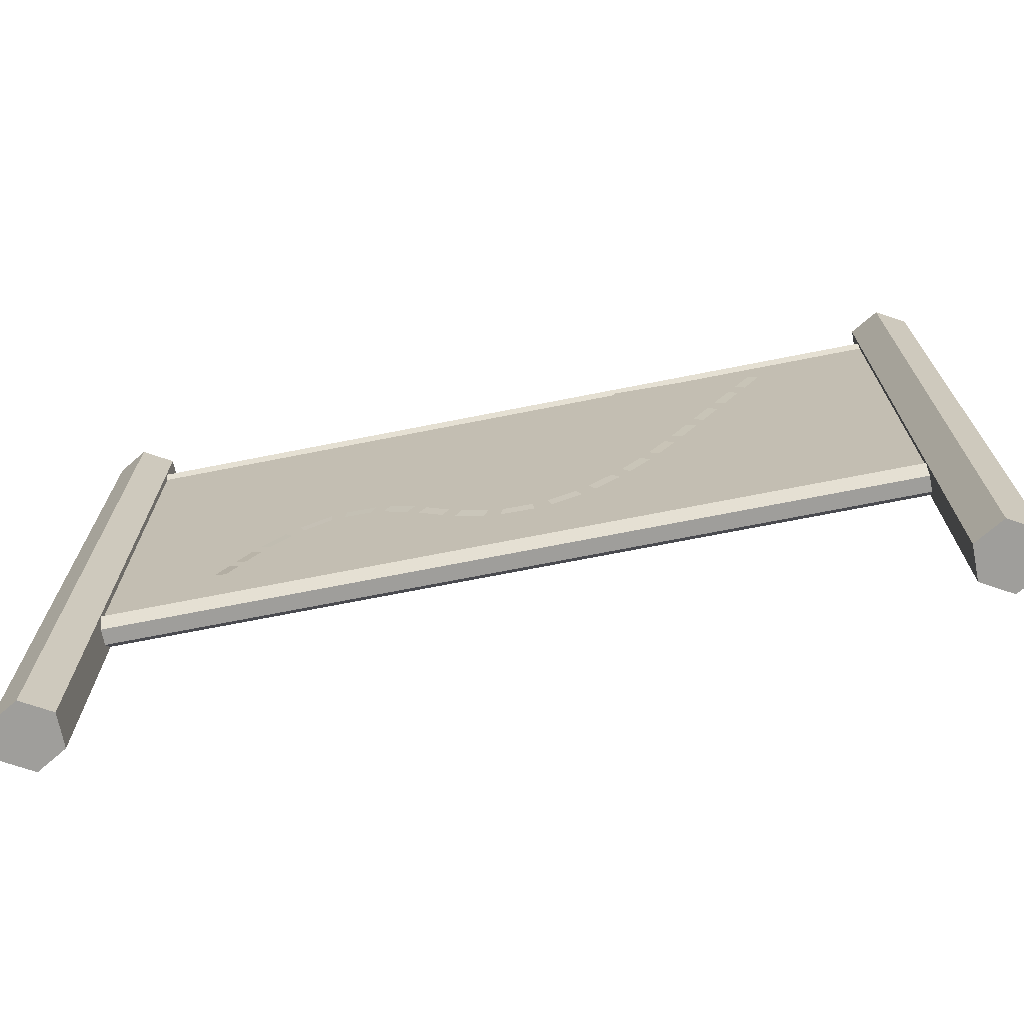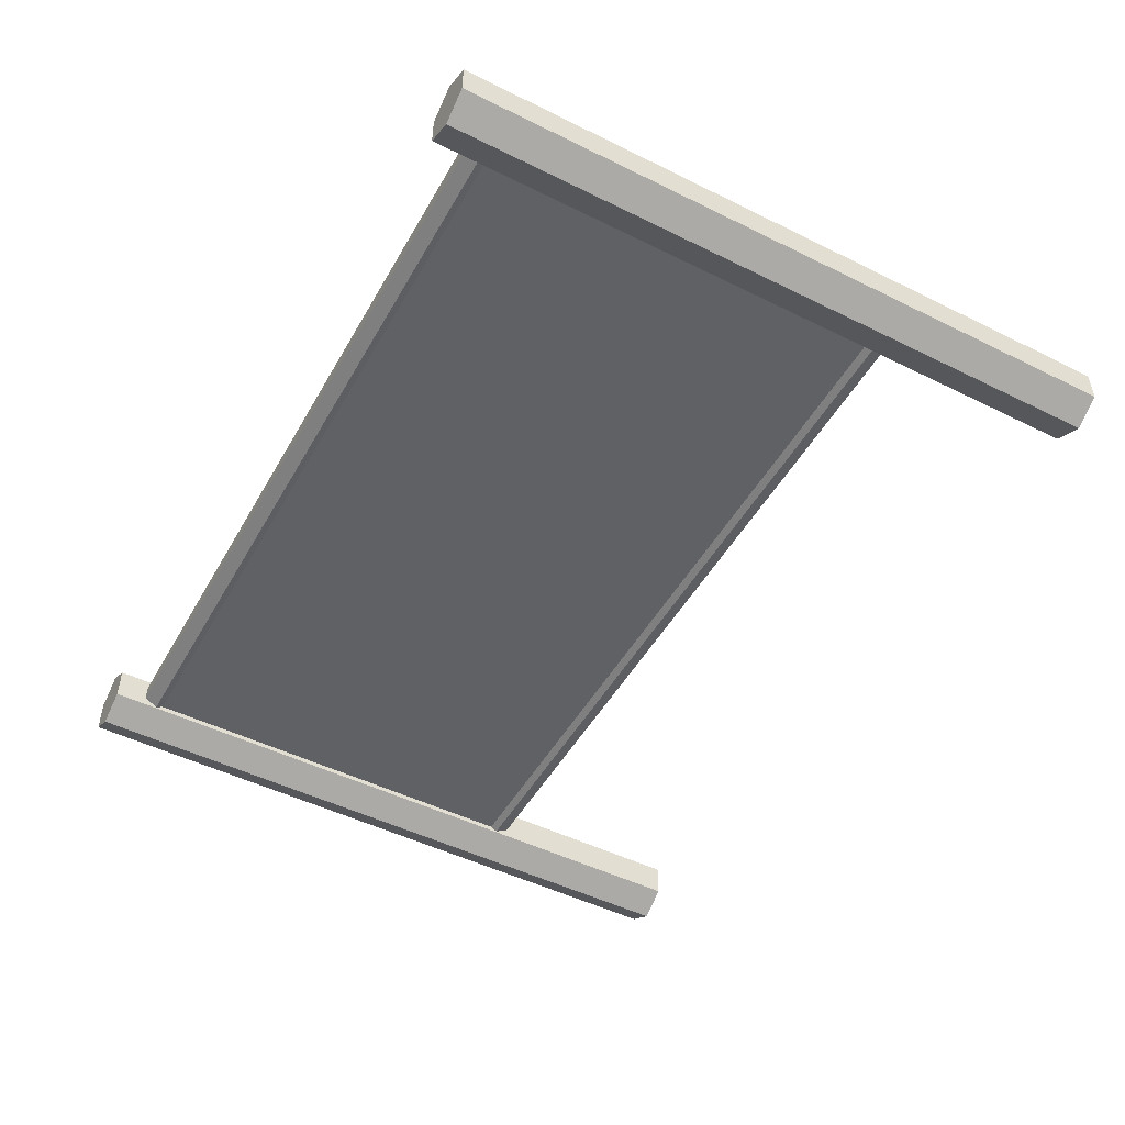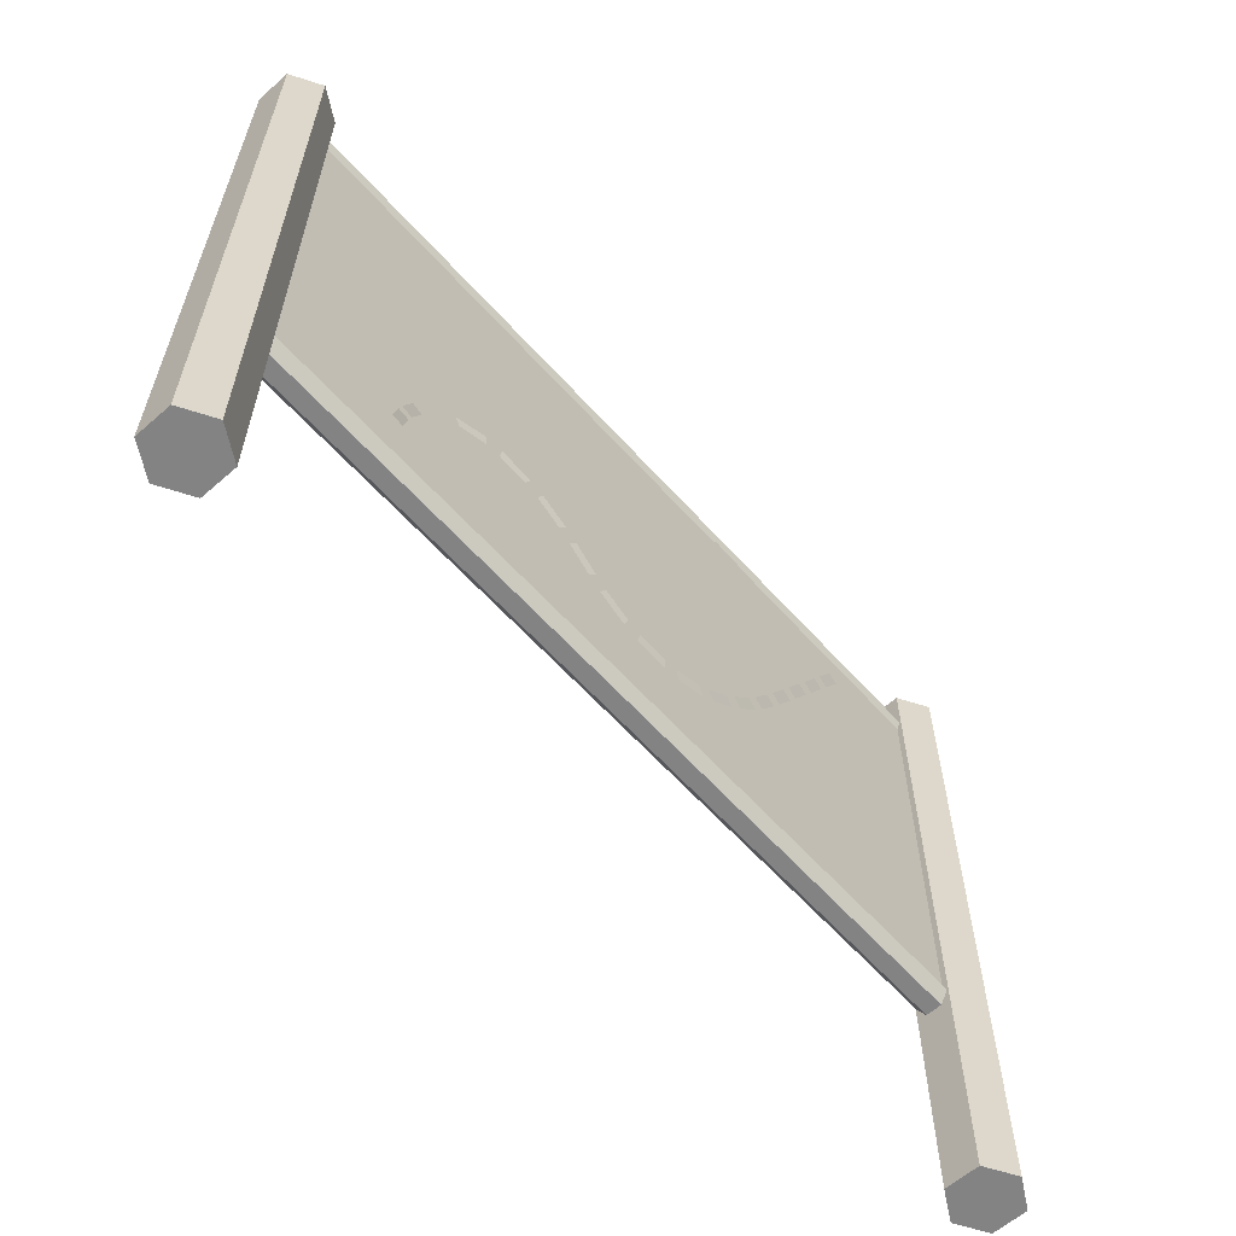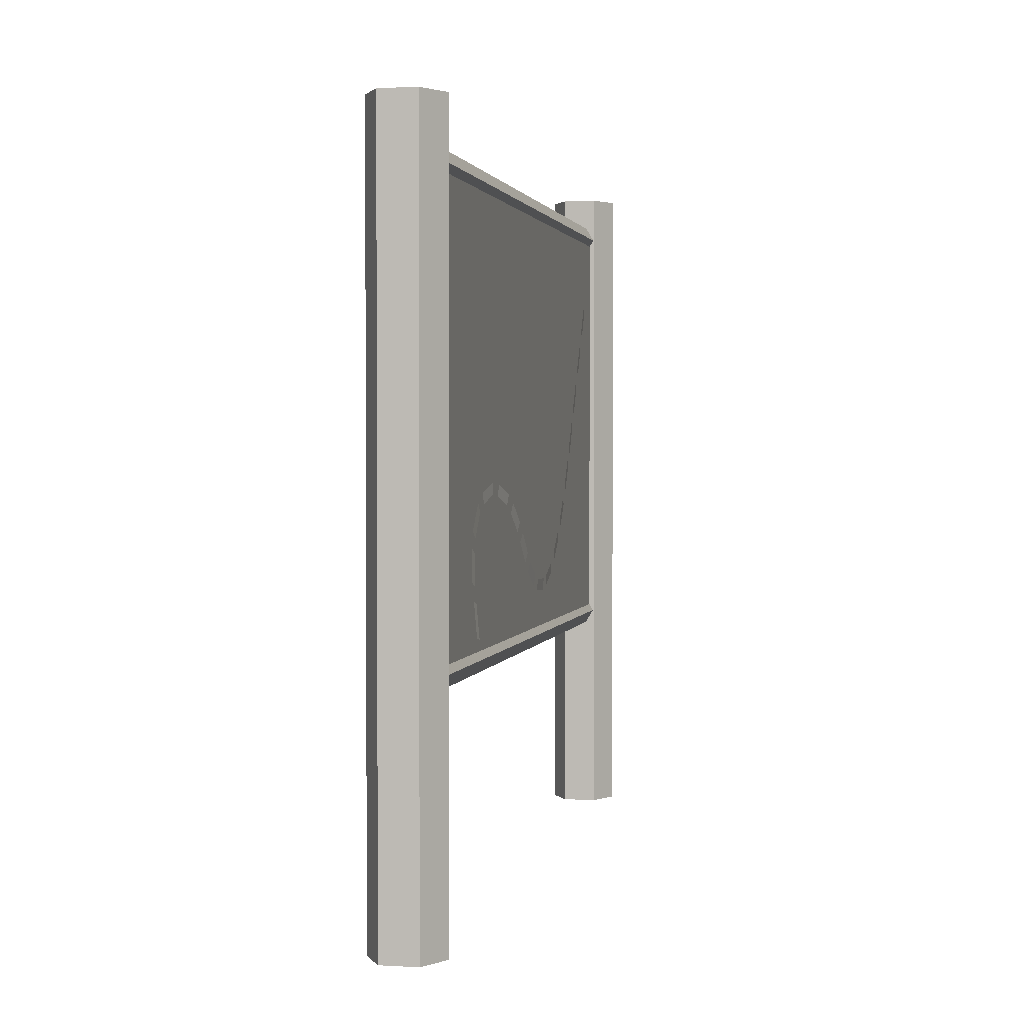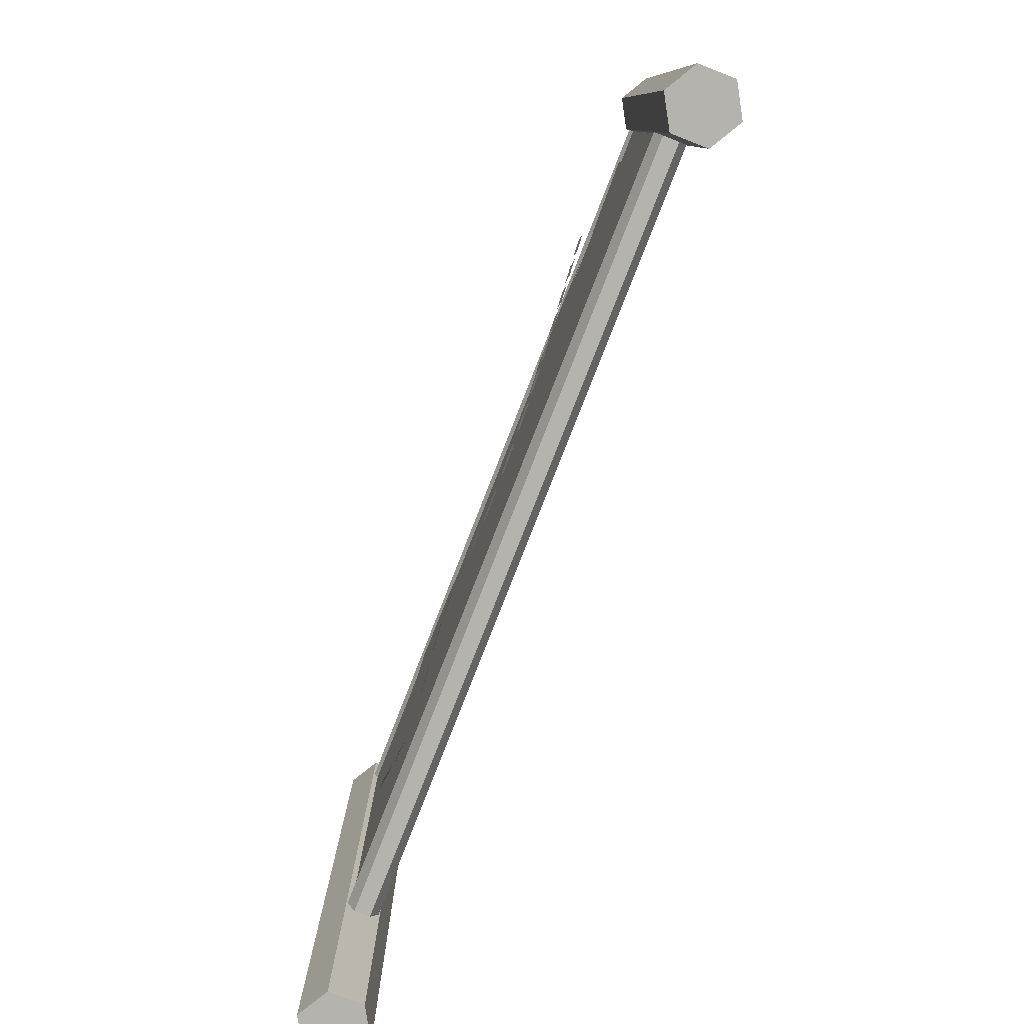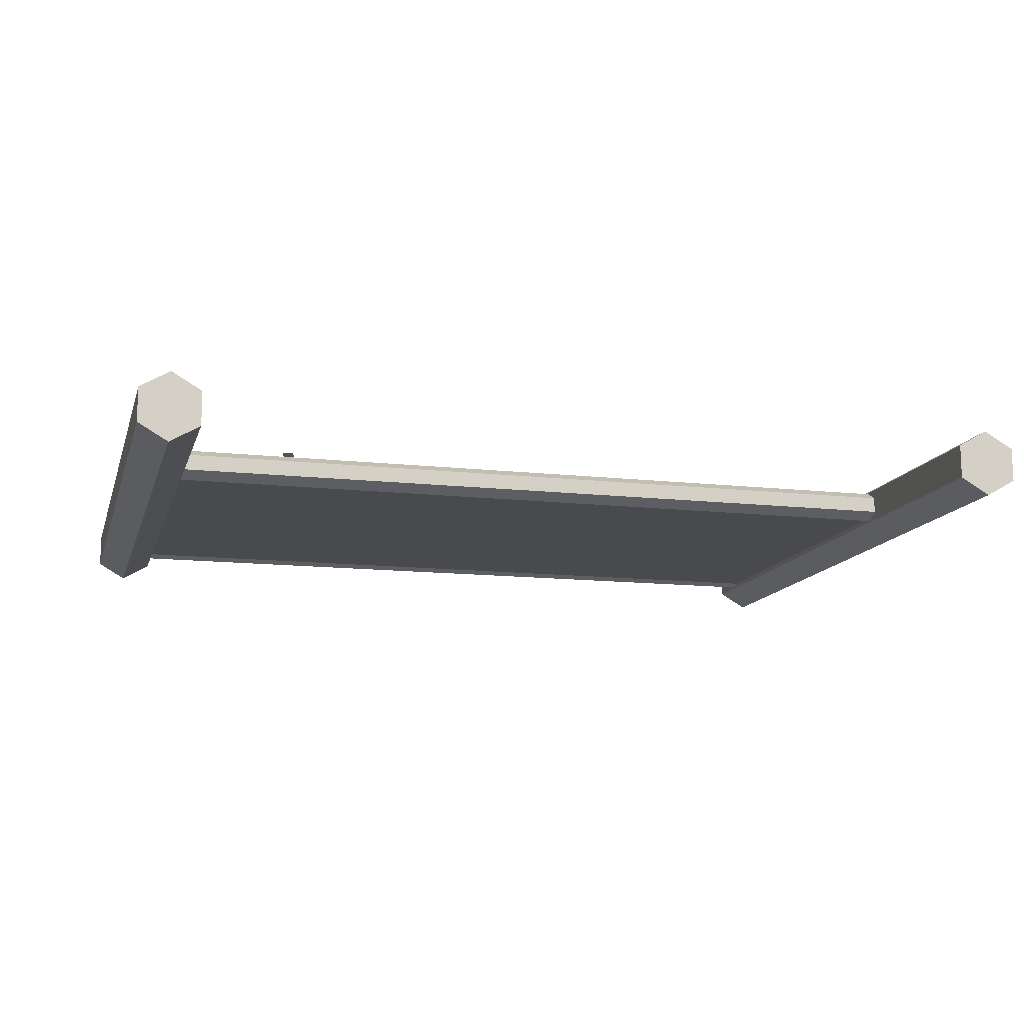
<metadata>
{"format":"obj","ext":"obj","renderer":"f3d","projection":"perspective","resolution":1024,"background":"white","views":[{"elev":-70.8,"azim":11.2,"up":"+Y"},{"elev":-49.3,"azim":-118.7,"up":"+Z"},{"elev":-61.1,"azim":-48.3,"up":"+Y"},{"elev":1.8,"azim":-78.5,"up":"+Y"},{"elev":-80.0,"azim":68.6,"up":"+Y"},{"elev":-12.9,"azim":-14.7,"up":"+Z"}]}
</metadata>
<code>
o BezierCurve
v -0.4977 0.3562 0.05822
v -0.4798 0.4233 0.04834
v -0.4569 0.4804 0.04219
v -0.4296 0.5274 0.03921
v -0.3981 0.5643 0.03887
v -0.3627 0.5909 0.04061
v -0.3239 0.6072 0.04389
v -0.282 0.6131 0.04817
v -0.2373 0.6085 0.05289
v -0.1902 0.5933 0.05751
v -0.1411 0.5675 0.06149
v -0.09018 0.5309 0.06428
v -0.03795 0.4836 0.06533
v 0.01466 0.4371 0.06533
v 0.06695 0.4032 0.06533
v 0.119 0.3817 0.06533
v 0.1708 0.3726 0.06533
v 0.2224 0.3757 0.06533
v 0.2739 0.391 0.06533
v 0.3254 0.4184 0.06533
v 0.3768 0.4577 0.06533
v 0.4283 0.5088 0.06533
v 0.4799 0.5717 0.06533
v 0.5317 0.6463 0.06533
v 0.5836 0.7324 0.06533
l 1 2
l 2 3
l 3 4
l 4 5
l 5 6
l 6 7
l 7 8
l 8 9
l 9 10
l 10 11
l 11 12
l 12 13
l 13 14
l 14 15
l 15 16
l 16 17
l 17 18
l 18 19
l 19 20
l 20 21
l 21 22
l 22 23
l 23 24
l 24 25
o Plane_Plane.009
v -0.5391 0.2062 0.0881
v -0.5226 0.2679 0.07901
v -0.5616 0.211 0.08845
v -0.5449 0.2737 0.07922
v -0.5145 0.2975 0.07473
v -0.4911 0.3538 0.06884
v -0.5363 0.3046 0.07475
v -0.5115 0.3644 0.06849
v -0.4765 0.3804 0.06694
v -0.4368 0.424 0.06679
v -0.4956 0.3931 0.06646
v -0.451 0.4421 0.06631
v -0.4119 0.4389 0.06843
v -0.357 0.4545 0.07344
v -0.4221 0.4595 0.06818
v -0.3576 0.4775 0.07408
v -0.3281 0.4502 0.07642
v -0.2718 0.4317 0.08177
v -0.3246 0.4729 0.07749
v -0.2621 0.4525 0.08342
v -0.2454 0.4169 0.08373
v -0.1956 0.3808 0.08629
v -0.2337 0.4366 0.08554
v -0.1814 0.3987 0.08824
v -0.1718 0.3605 0.08691
v -0.1236 0.3187 0.08726
v -0.157 0.378 0.08889
v -0.1096 0.3369 0.08923
v -0.09811 0.2989 0.08726
v -0.03997 0.2687 0.08726
v -0.08532 0.3179 0.08923
v -0.03192 0.2901 0.08923
v -0.008611 0.258 0.08726
v 0.05759 0.2552 0.08726
v -0.00366 0.2803 0.08923
v 0.05516 0.278 0.08923
v 0.09027 0.2615 0.08726
v 0.1509 0.2868 0.08726
v 0.0843 0.2836 0.08923
v 0.1395 0.3067 0.08923
v 0.1778 0.3054 0.08726
v 0.2273 0.3473 0.08726
v 0.1645 0.3241 0.08923
v 0.2113 0.3638 0.08923
v 0.2494 0.3707 0.08726
v 0.2909 0.4198 0.08726
v 0.2326 0.3863 0.08923
v 0.2728 0.4338 0.08923
v 0.31 0.4456 0.08726
v 0.3454 0.4989 0.08726
v 0.2914 0.459 0.08923
v 0.3261 0.5112 0.08923
v 0.3623 0.526 0.08726
v 0.3957 0.5813 0.08726
v 0.3427 0.5378 0.08923
v 0.3758 0.5926 0.08923
v 0.4127 0.6095 0.08726
v 0.4468 0.666 0.08726
v 0.3928 0.6208 0.08923
v 0.4269 0.6773 0.08923
v 0.4639 0.6943 0.08726
v 0.4979 0.7508 0.08726
v 0.4439 0.7056 0.08923
v 0.478 0.7621 0.08923
v 0.515 0.779 0.08726
v 0.5491 0.8355 0.08726
v 0.4951 0.7903 0.08923
v 0.5292 0.8468 0.08923
v -0.8471 0.1674 0.05881
v -0.8471 1.028 0.05881
v -0.8471 0.1674 0.01133
v -0.8471 1.028 0.01133
v 0.8545 0.1674 0.05881
v 0.8545 1.028 0.05881
v 0.8545 0.1674 0.01133
v 0.8545 1.028 0.01133
v -0.8409 -0.2838 -0.0336
v -0.8409 1.107 -0.0336
v -0.7814 -0.2838 0.000737
v -0.7814 1.107 0.000737
v -0.7814 -0.2838 0.06941
v -0.7814 1.107 0.06941
v -0.8409 -0.2838 0.1037
v -0.8409 1.107 0.1037
v -0.9004 -0.2838 0.06941
v -0.9004 1.107 0.06941
v -0.9004 -0.2838 0.000737
v -0.9004 1.107 0.000737
v 0.8483 -0.2838 -0.0336
v 0.8483 1.107 -0.0336
v 0.9078 -0.2838 0.000737
v 0.9078 1.107 0.000737
v 0.9078 -0.2838 0.06941
v 0.9078 1.107 0.06941
v 0.8483 -0.2838 0.1037
v 0.8483 1.107 0.1037
v 0.7888 -0.2838 0.06941
v 0.7888 1.107 0.06941
v 0.7888 -0.2838 0.000737
v 0.7888 1.107 0.000737
v -0.07306 0.4849 0.06445
v -0.1842 0.5954 0.06445
v -0.3437 0.4379 0.06445
v -0.3539 0.5419 0.06445
v -0.2535 0.4502 0.06445
v -0.303 0.603 0.06445
v -0.7293 0.2521 0.06445
v -0.5767 0.3136 0.06445
v -0.6879 0.4261 0.06445
v -0.5742 0.5065 0.06445
v -0.735 0.3856 0.06445
v -0.5202 0.4251 0.06445
v -0.4173 0.3689 0.06445
v -0.3968 0.2396 0.06445
v -0.1973 0.3914 0.06445
v -0.2373 0.2848 0.06445
v -0.3351 0.3816 0.06445
v -0.259 0.2275 0.06445
v -0.4991 0.2959 0.06445
v -0.1833 0.3417 0.06445
v -0.3117 0.3049 0.06445
v 0.7637 0.5237 0.06445
v 0.6256 0.6592 0.06445
v 0.43 0.4634 0.06445
v 0.4165 0.5918 0.06445
v 0.5413 0.4793 0.06445
v 0.4789 0.6676 0.06445
v -0.04455 0.231 0.06445
v 0.1434 0.3082 0.06445
v 0.005166 0.4461 0.06445
v 0.1449 0.5462 0.06445
v -0.05262 0.3957 0.06445
v 0.2122 0.4462 0.06445
v 0.3397 0.3777 0.06445
v 0.3661 0.2183 0.06445
v 0.6112 0.4072 0.06445
v 0.5627 0.2754 0.06445
v 0.4411 0.394 0.06445
v 0.5363 0.2044 0.06445
v 0.2393 0.2869 0.06445
v 0.6289 0.346 0.06445
v 0.4706 0.2996 0.06445
v 0.05924 0.7356 0.06445
v 0.1712 0.6259 0.06445
v 0.3295 0.7847 0.06445
v 0.3405 0.6807 0.06445
v 0.2394 0.7717 0.06445
v 0.2901 0.6193 0.06445
v 0.7137 0.9735 0.06445
v 0.5615 0.9108 0.06445
v 0.6736 0.7991 0.06445
v 0.5605 0.7179 0.06445
v 0.7204 0.8401 0.06445
v 0.5059 0.7988 0.06445
v 0.4026 0.8543 0.06445
v 0.3811 0.9834 0.06445
v 0.1827 0.8301 0.06445
v 0.2219 0.9369 0.06445
v 0.3205 0.8409 0.06445
v 0.2432 0.9944 0.06445
v 0.4838 0.9279 0.06445
v 0.1683 0.8796 0.06445
v 0.2964 0.9174 0.06445
v -0.6877 0.6962 0.06445
v -0.5757 0.567 0.06445
v -0.3895 0.7255 0.06445
v -0.3868 0.6115 0.06445
v -0.4886 0.7194 0.06445
v -0.4471 0.5492 0.06445
v 0.04504 0.8963 0.06445
v -0.126 0.8418 0.06445
v -0.0141 0.7104 0.06445
v -0.1443 0.6322 0.06445
v 0.04039 0.7507 0.06445
v -0.1965 0.7251 0.06445
v -0.3039 0.7946 0.06445
v -0.3157 0.9368 0.06445
v -0.545 0.7879 0.06445
v -0.4929 0.9006 0.06445
v -0.3943 0.7874 0.06445
v -0.4646 0.9612 0.06445
v -0.2089 0.8673 0.06445
v -0.5563 0.8431 0.06445
v -0.4136 0.8727 0.06445
v -0.8538 0.1597 0.003291
v 0.8611 0.1597 0.003291
v -0.8538 0.1322 0.01918
v 0.8611 0.1322 0.01918
v -0.8538 0.1322 0.05097
v 0.8611 0.1322 0.05097
v -0.8538 0.1597 0.06686
v 0.8611 0.1597 0.06686
v -0.8538 0.1873 0.05097
v 0.8611 0.1873 0.05097
v -0.8538 0.1873 0.01918
v 0.8611 0.1873 0.01918
v -0.8538 1.016 0.003291
v 0.8611 1.016 0.003291
v -0.8538 0.9881 0.01918
v 0.8611 0.9881 0.01918
v -0.8538 0.9881 0.05097
v 0.8611 0.9881 0.05097
v -0.8538 1.016 0.06686
v 0.8611 1.016 0.06686
v -0.8538 1.043 0.05097
v 0.8611 1.043 0.05097
v -0.8538 1.043 0.01918
v 0.8611 1.043 0.01918
f 26 27 29 28
f 30 31 33 32
f 34 35 37 36
f 38 39 41 40
f 42 43 45 44
f 46 47 49 48
f 50 51 53 52
f 54 55 57 56
f 58 59 61 60
f 62 63 65 64
f 66 67 69 68
f 70 71 73 72
f 74 75 77 76
f 78 79 81 80
f 82 83 85 84
f 86 87 89 88
f 90 91 93 92
f 94 95 97 96
f 96 97 101 100
f 100 101 99 98
f 98 99 95 94
f 96 100 98 94
f 101 97 95 99
f 102 103 105 104
f 104 105 107 106
f 106 107 109 108
f 108 109 111 110
f 105 103 113 111 109 107
f 110 111 113 112
f 112 113 103 102
f 102 104 106 108 110 112
f 114 115 117 116
f 116 117 119 118
f 118 119 121 120
f 120 121 123 122
f 117 115 125 123 121 119
f 122 123 125 124
f 124 125 115 114
f 114 116 118 120 122 124
f 130 131 129 128
f 126 127 131 130
f 136 137 135 134
f 132 133 137 136
f 146 143 141 145
f 144 139 143 146
f 138 144 146 142
f 142 146 145 140
f 151 152 150 149
f 147 148 152 151
f 157 158 156 155
f 153 154 158 157
f 167 164 162 166
f 165 160 164 167
f 159 165 167 163
f 163 167 166 161
f 172 173 171 170
f 168 169 173 172
f 178 179 177 176
f 174 175 179 178
f 188 185 183 187
f 186 181 185 188
f 180 186 188 184
f 184 188 187 182
f 193 194 192 191
f 189 190 194 193
f 199 200 198 197
f 195 196 200 199
f 209 206 204 208
f 207 202 206 209
f 201 207 209 205
f 205 209 208 203
f 210 211 213 212
f 212 213 215 214
f 214 215 217 216
f 216 217 219 218
f 213 211 221 219 217 215
f 218 219 221 220
f 220 221 211 210
f 210 212 214 216 218 220
f 222 223 225 224
f 224 225 227 226
f 226 227 229 228
f 228 229 231 230
f 225 223 233 231 229 227
f 230 231 233 232
f 232 233 223 222
f 222 224 226 228 230 232

</code>
